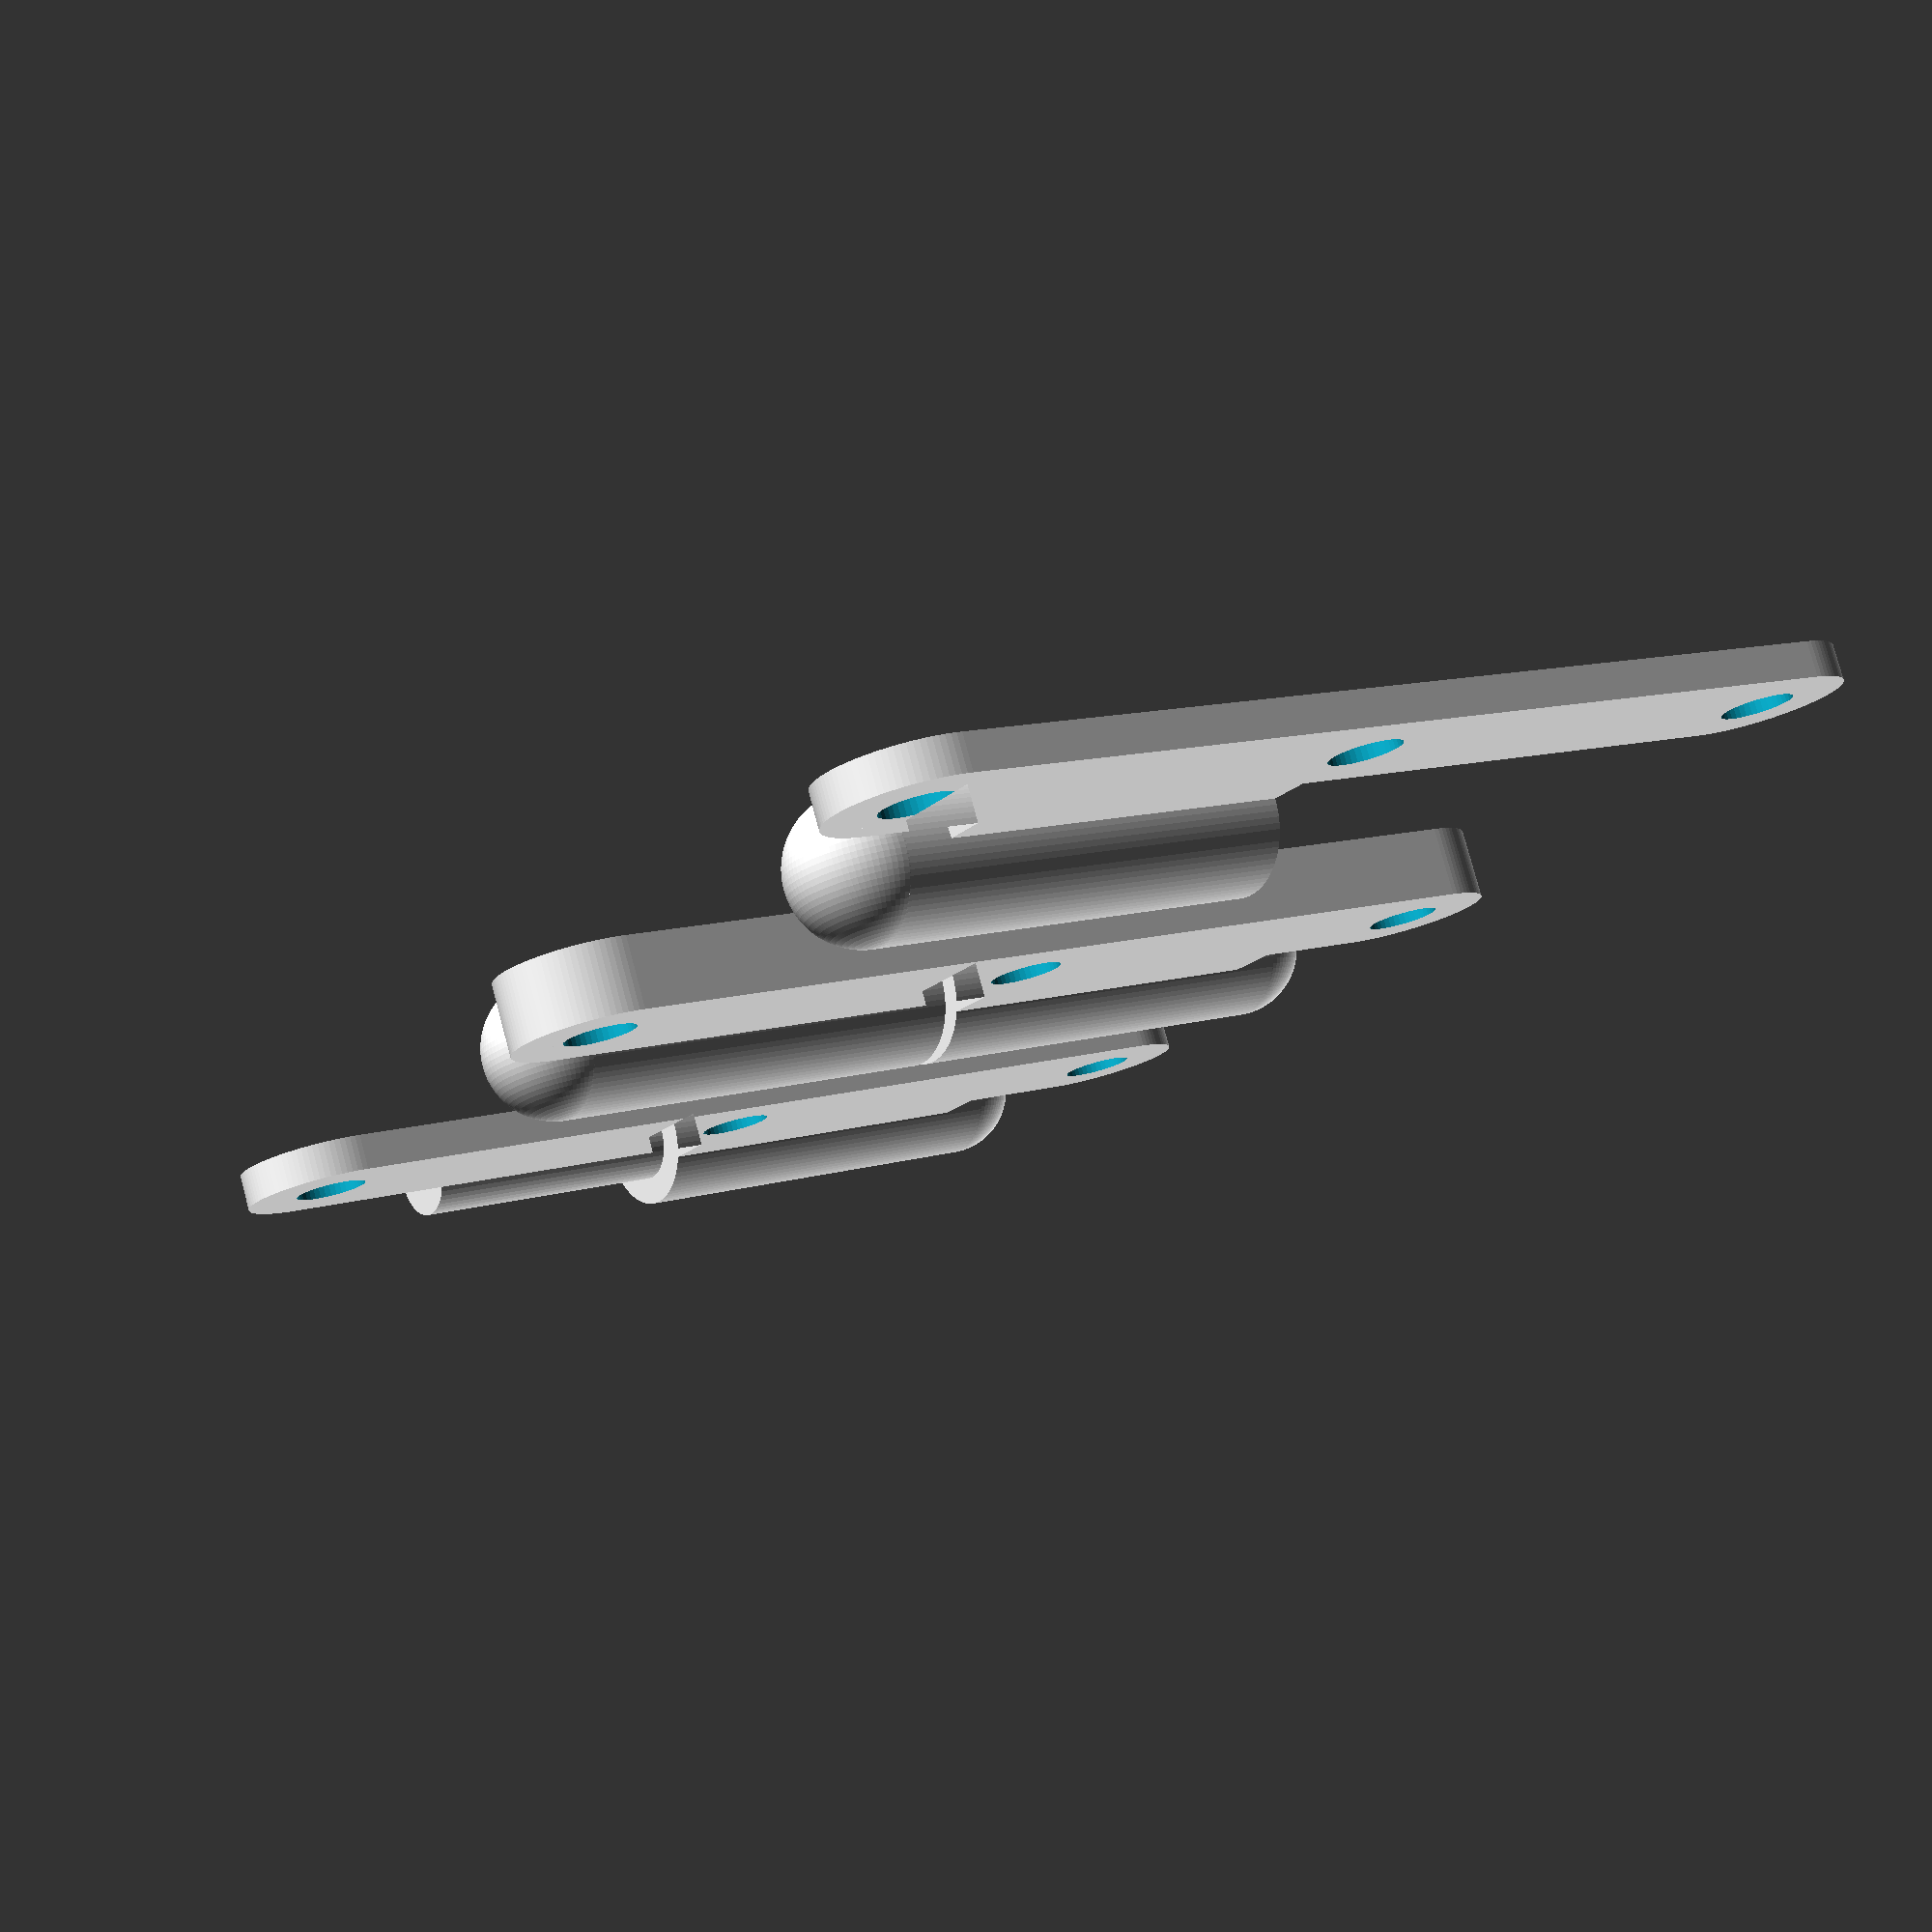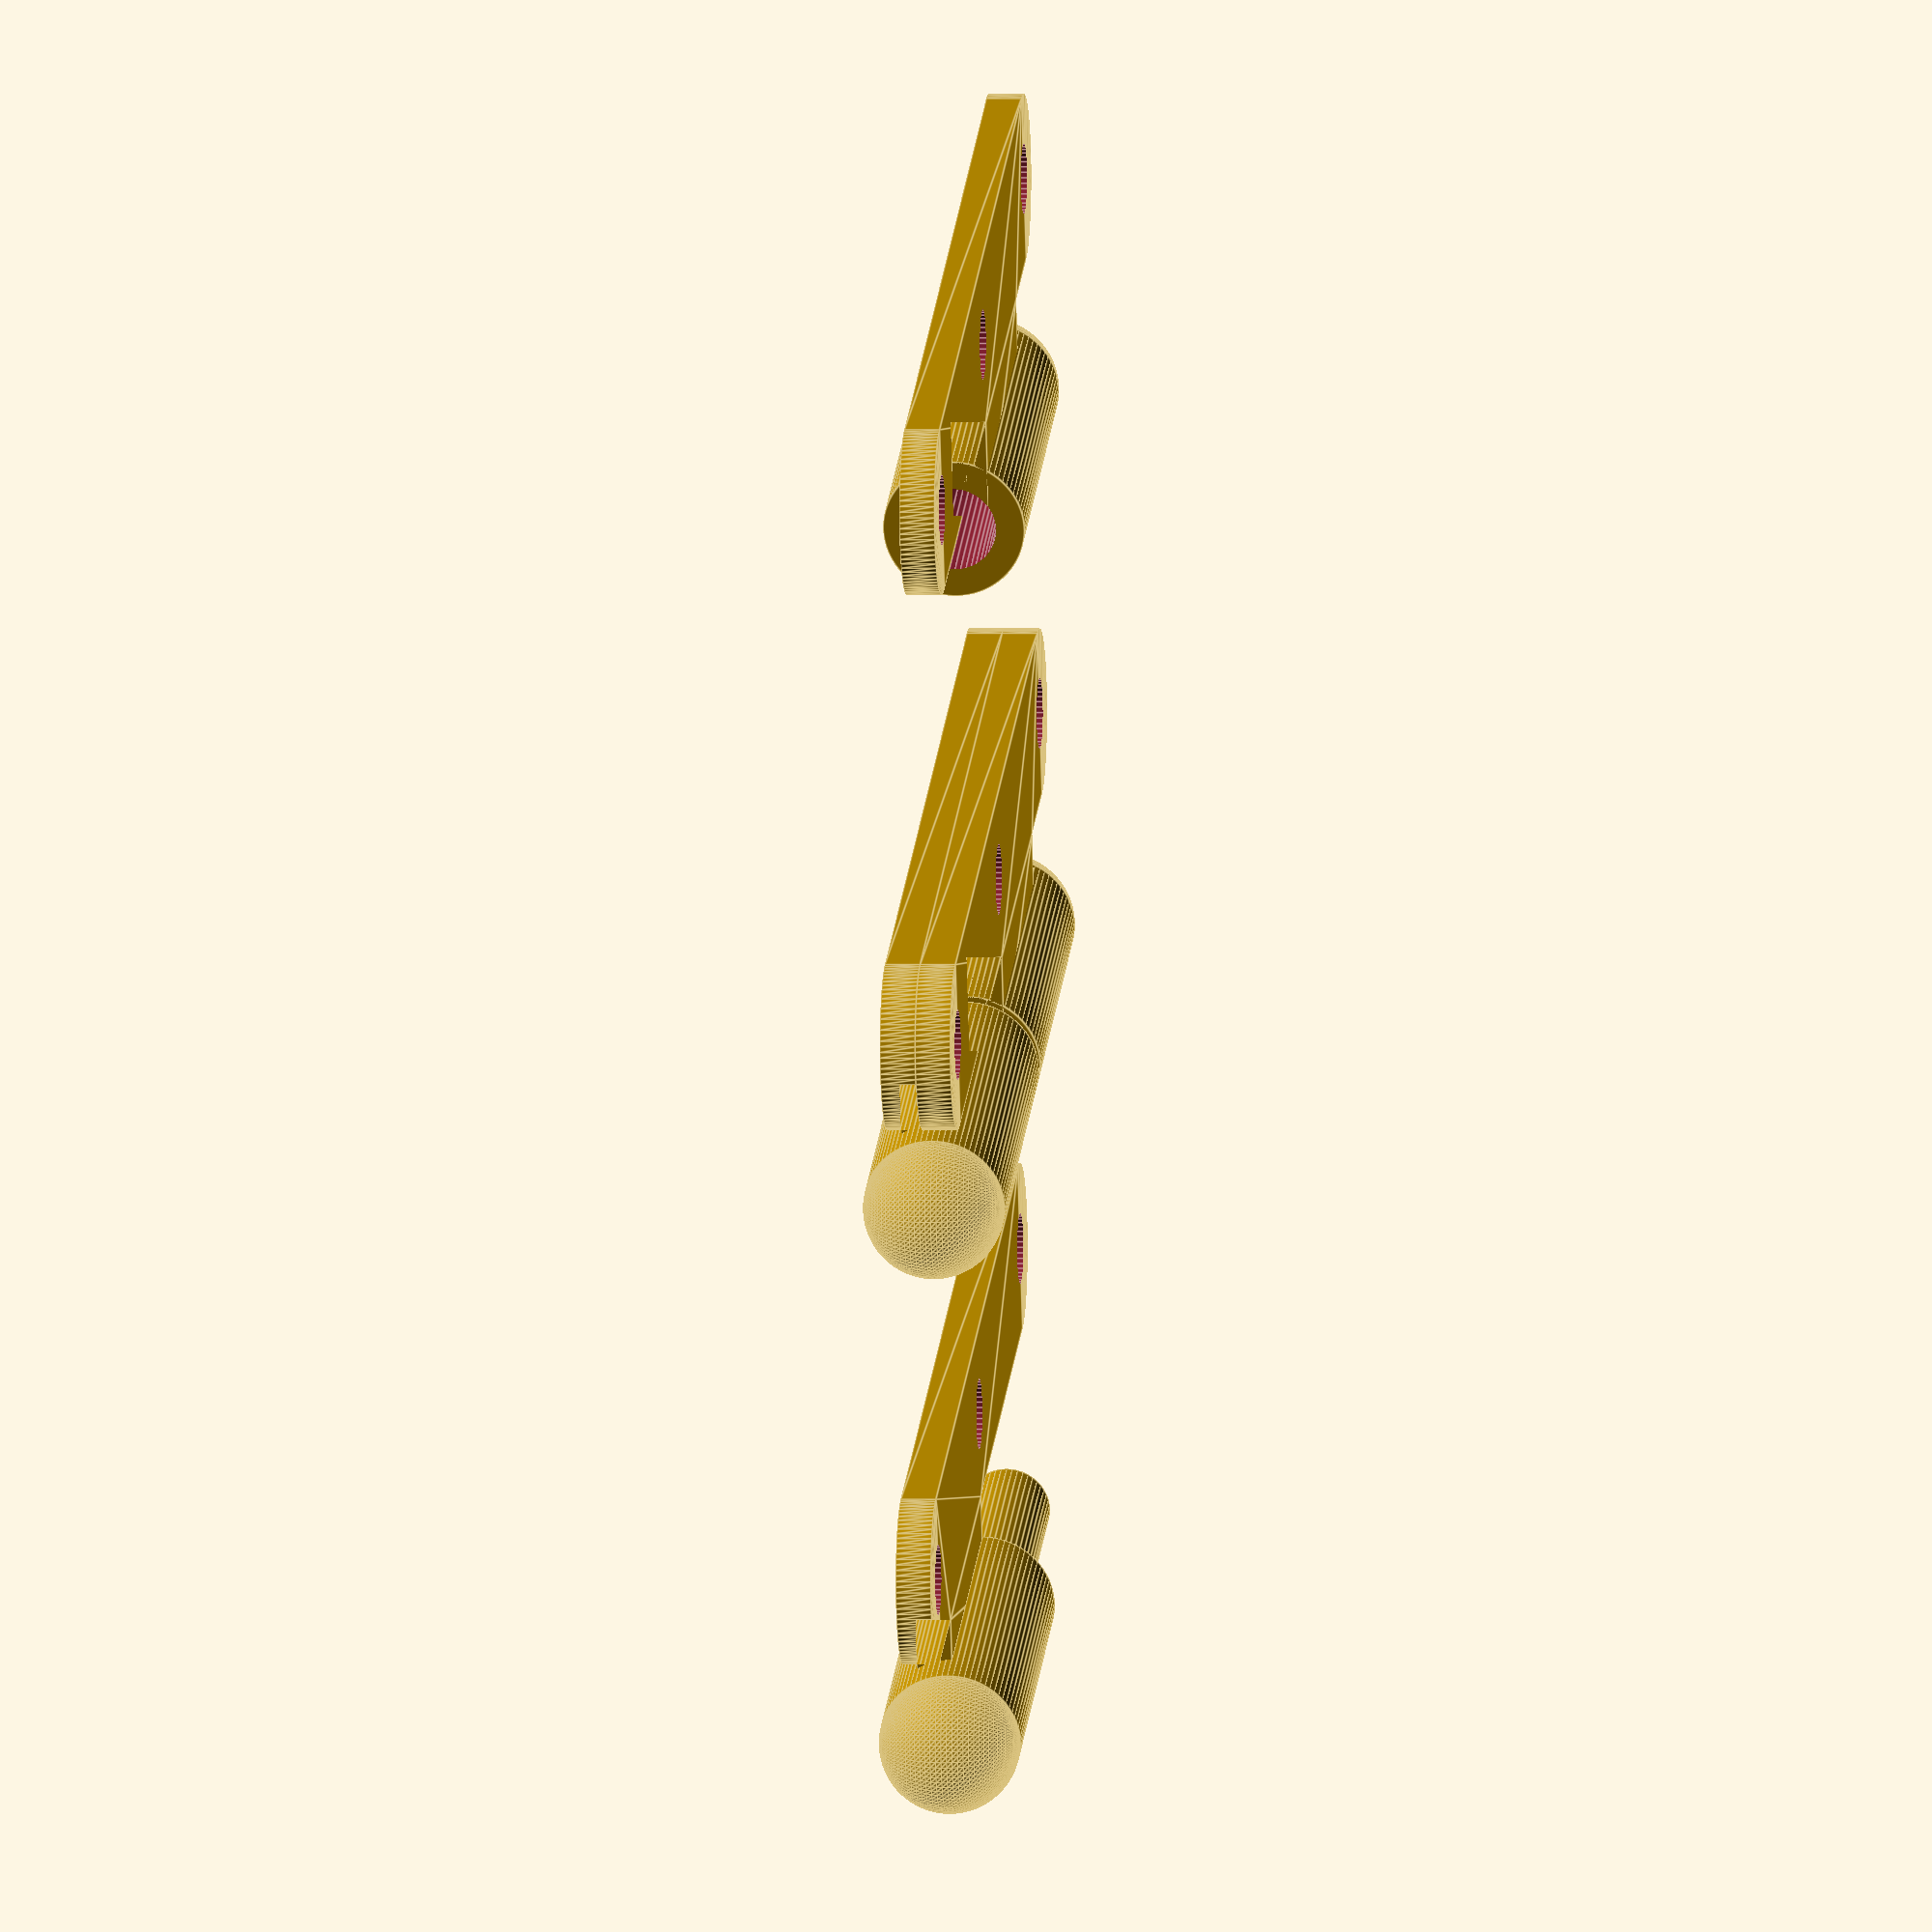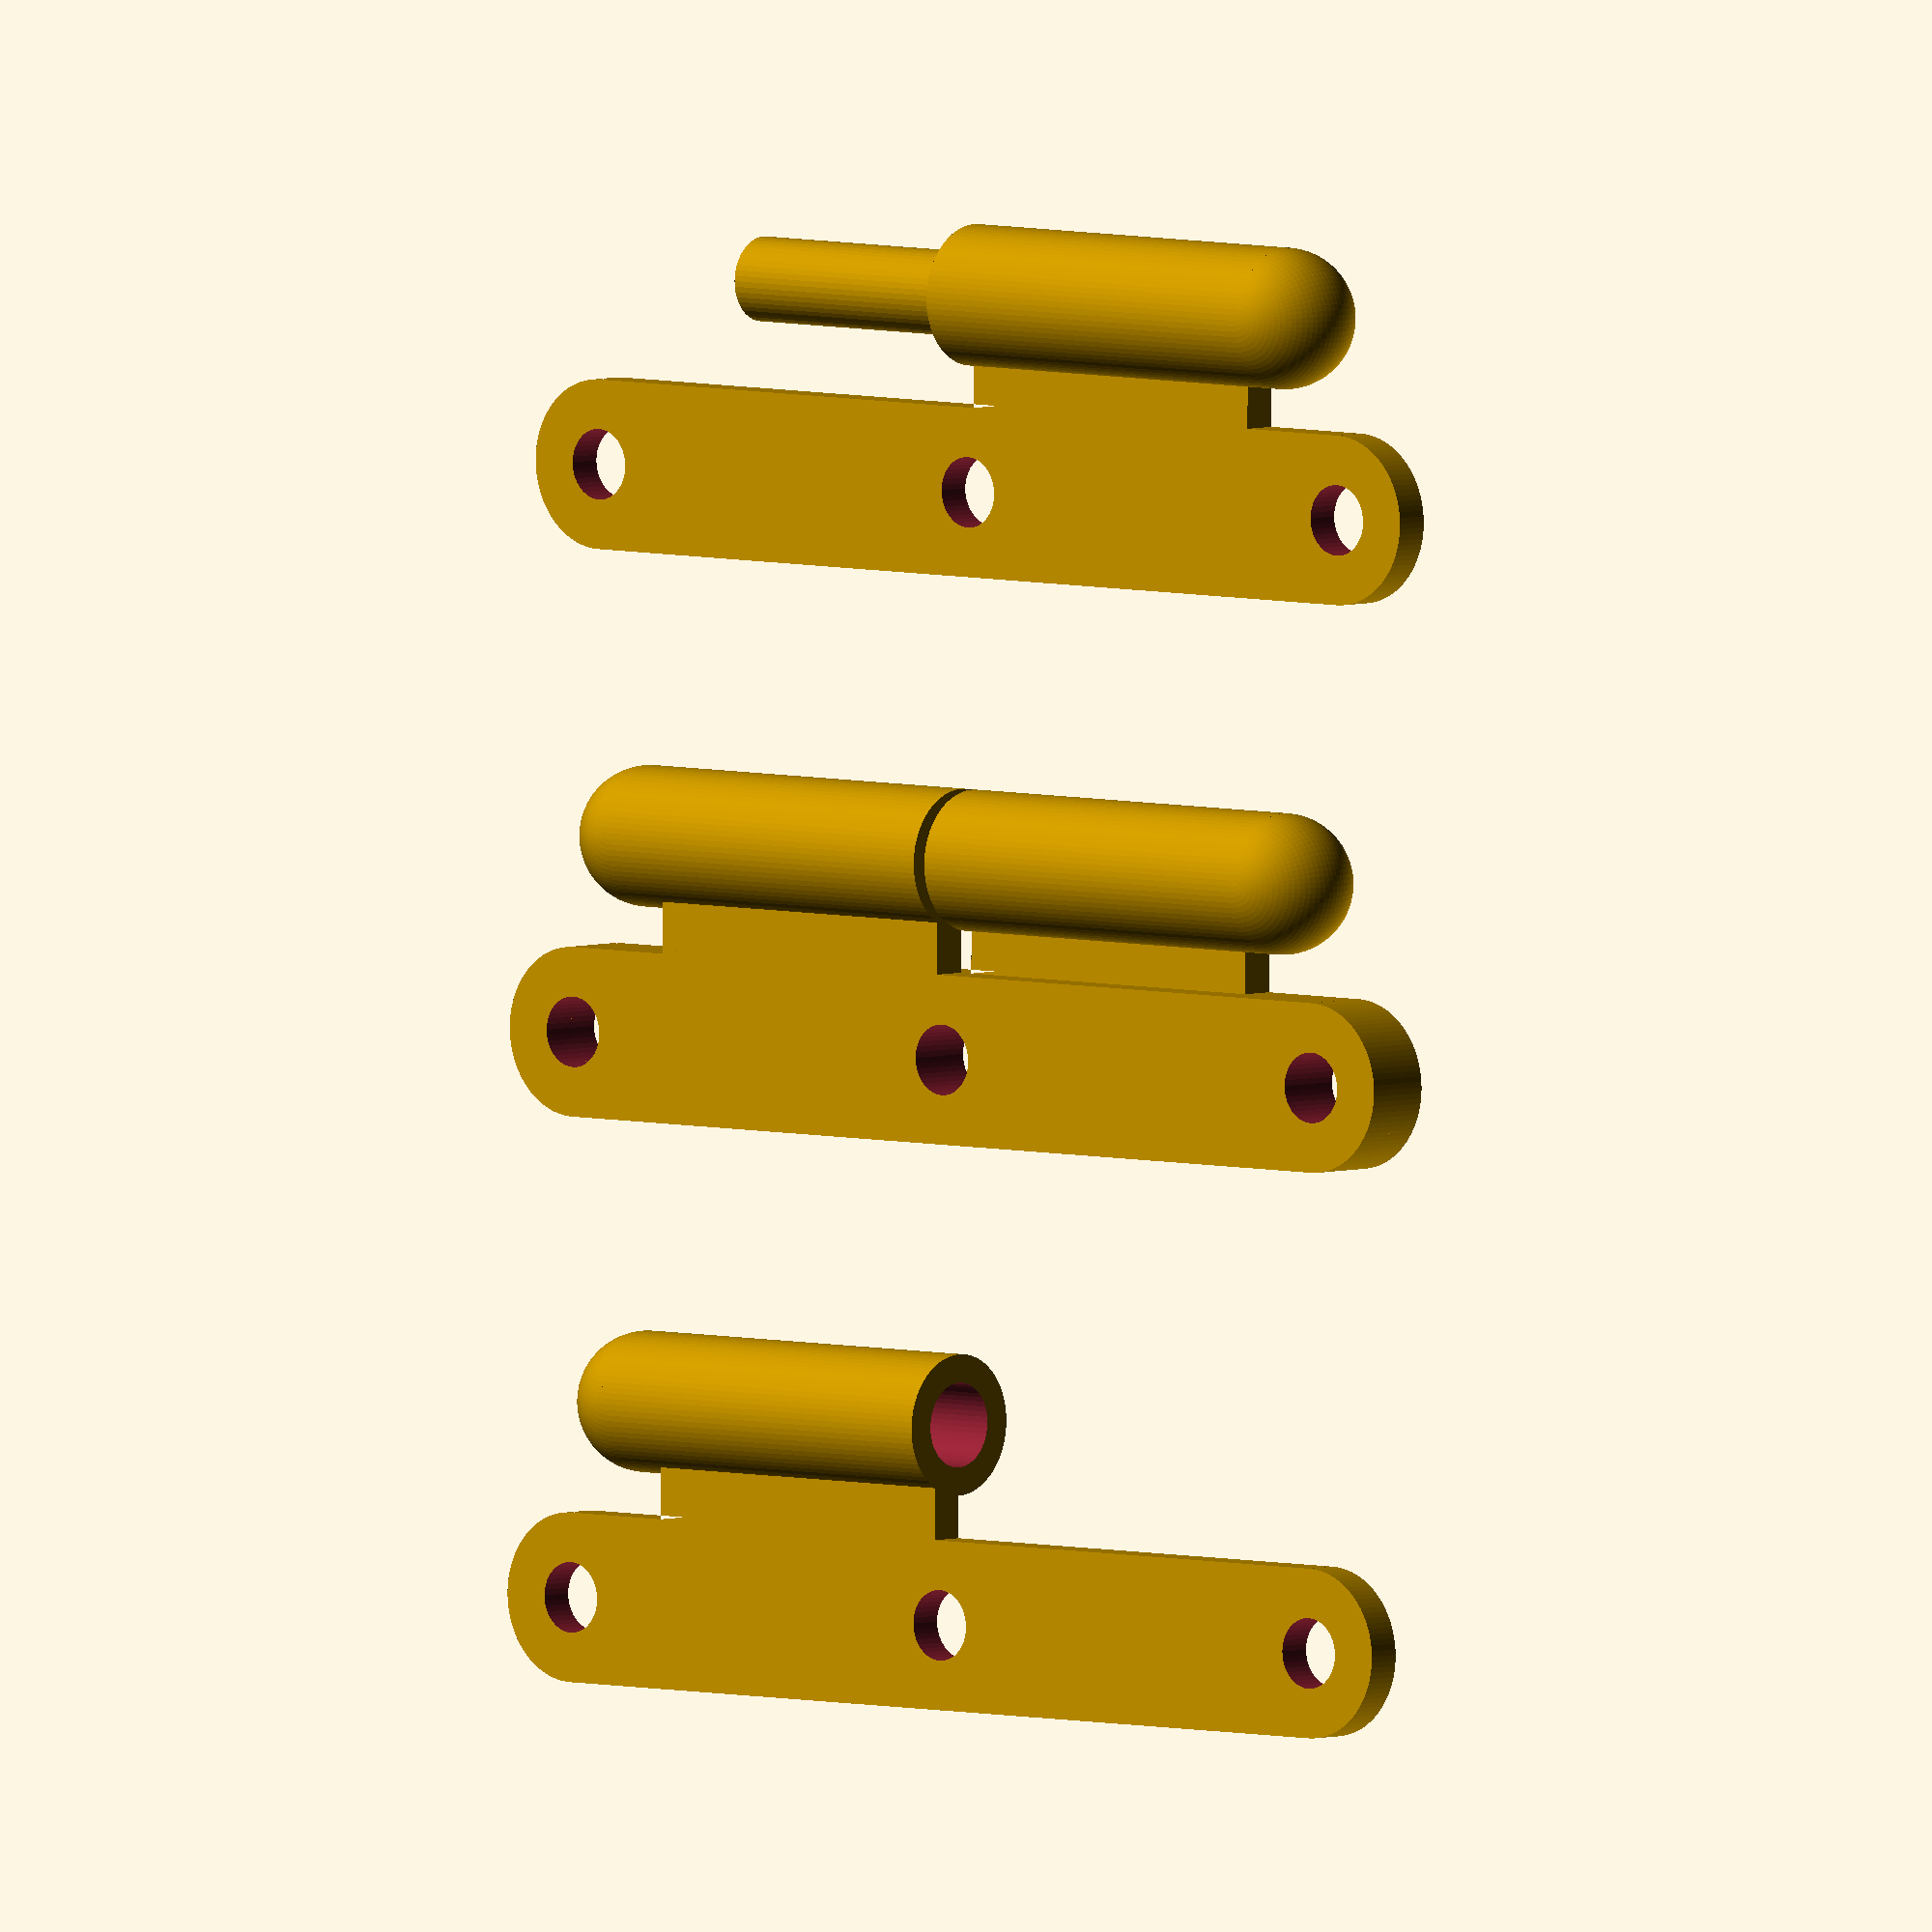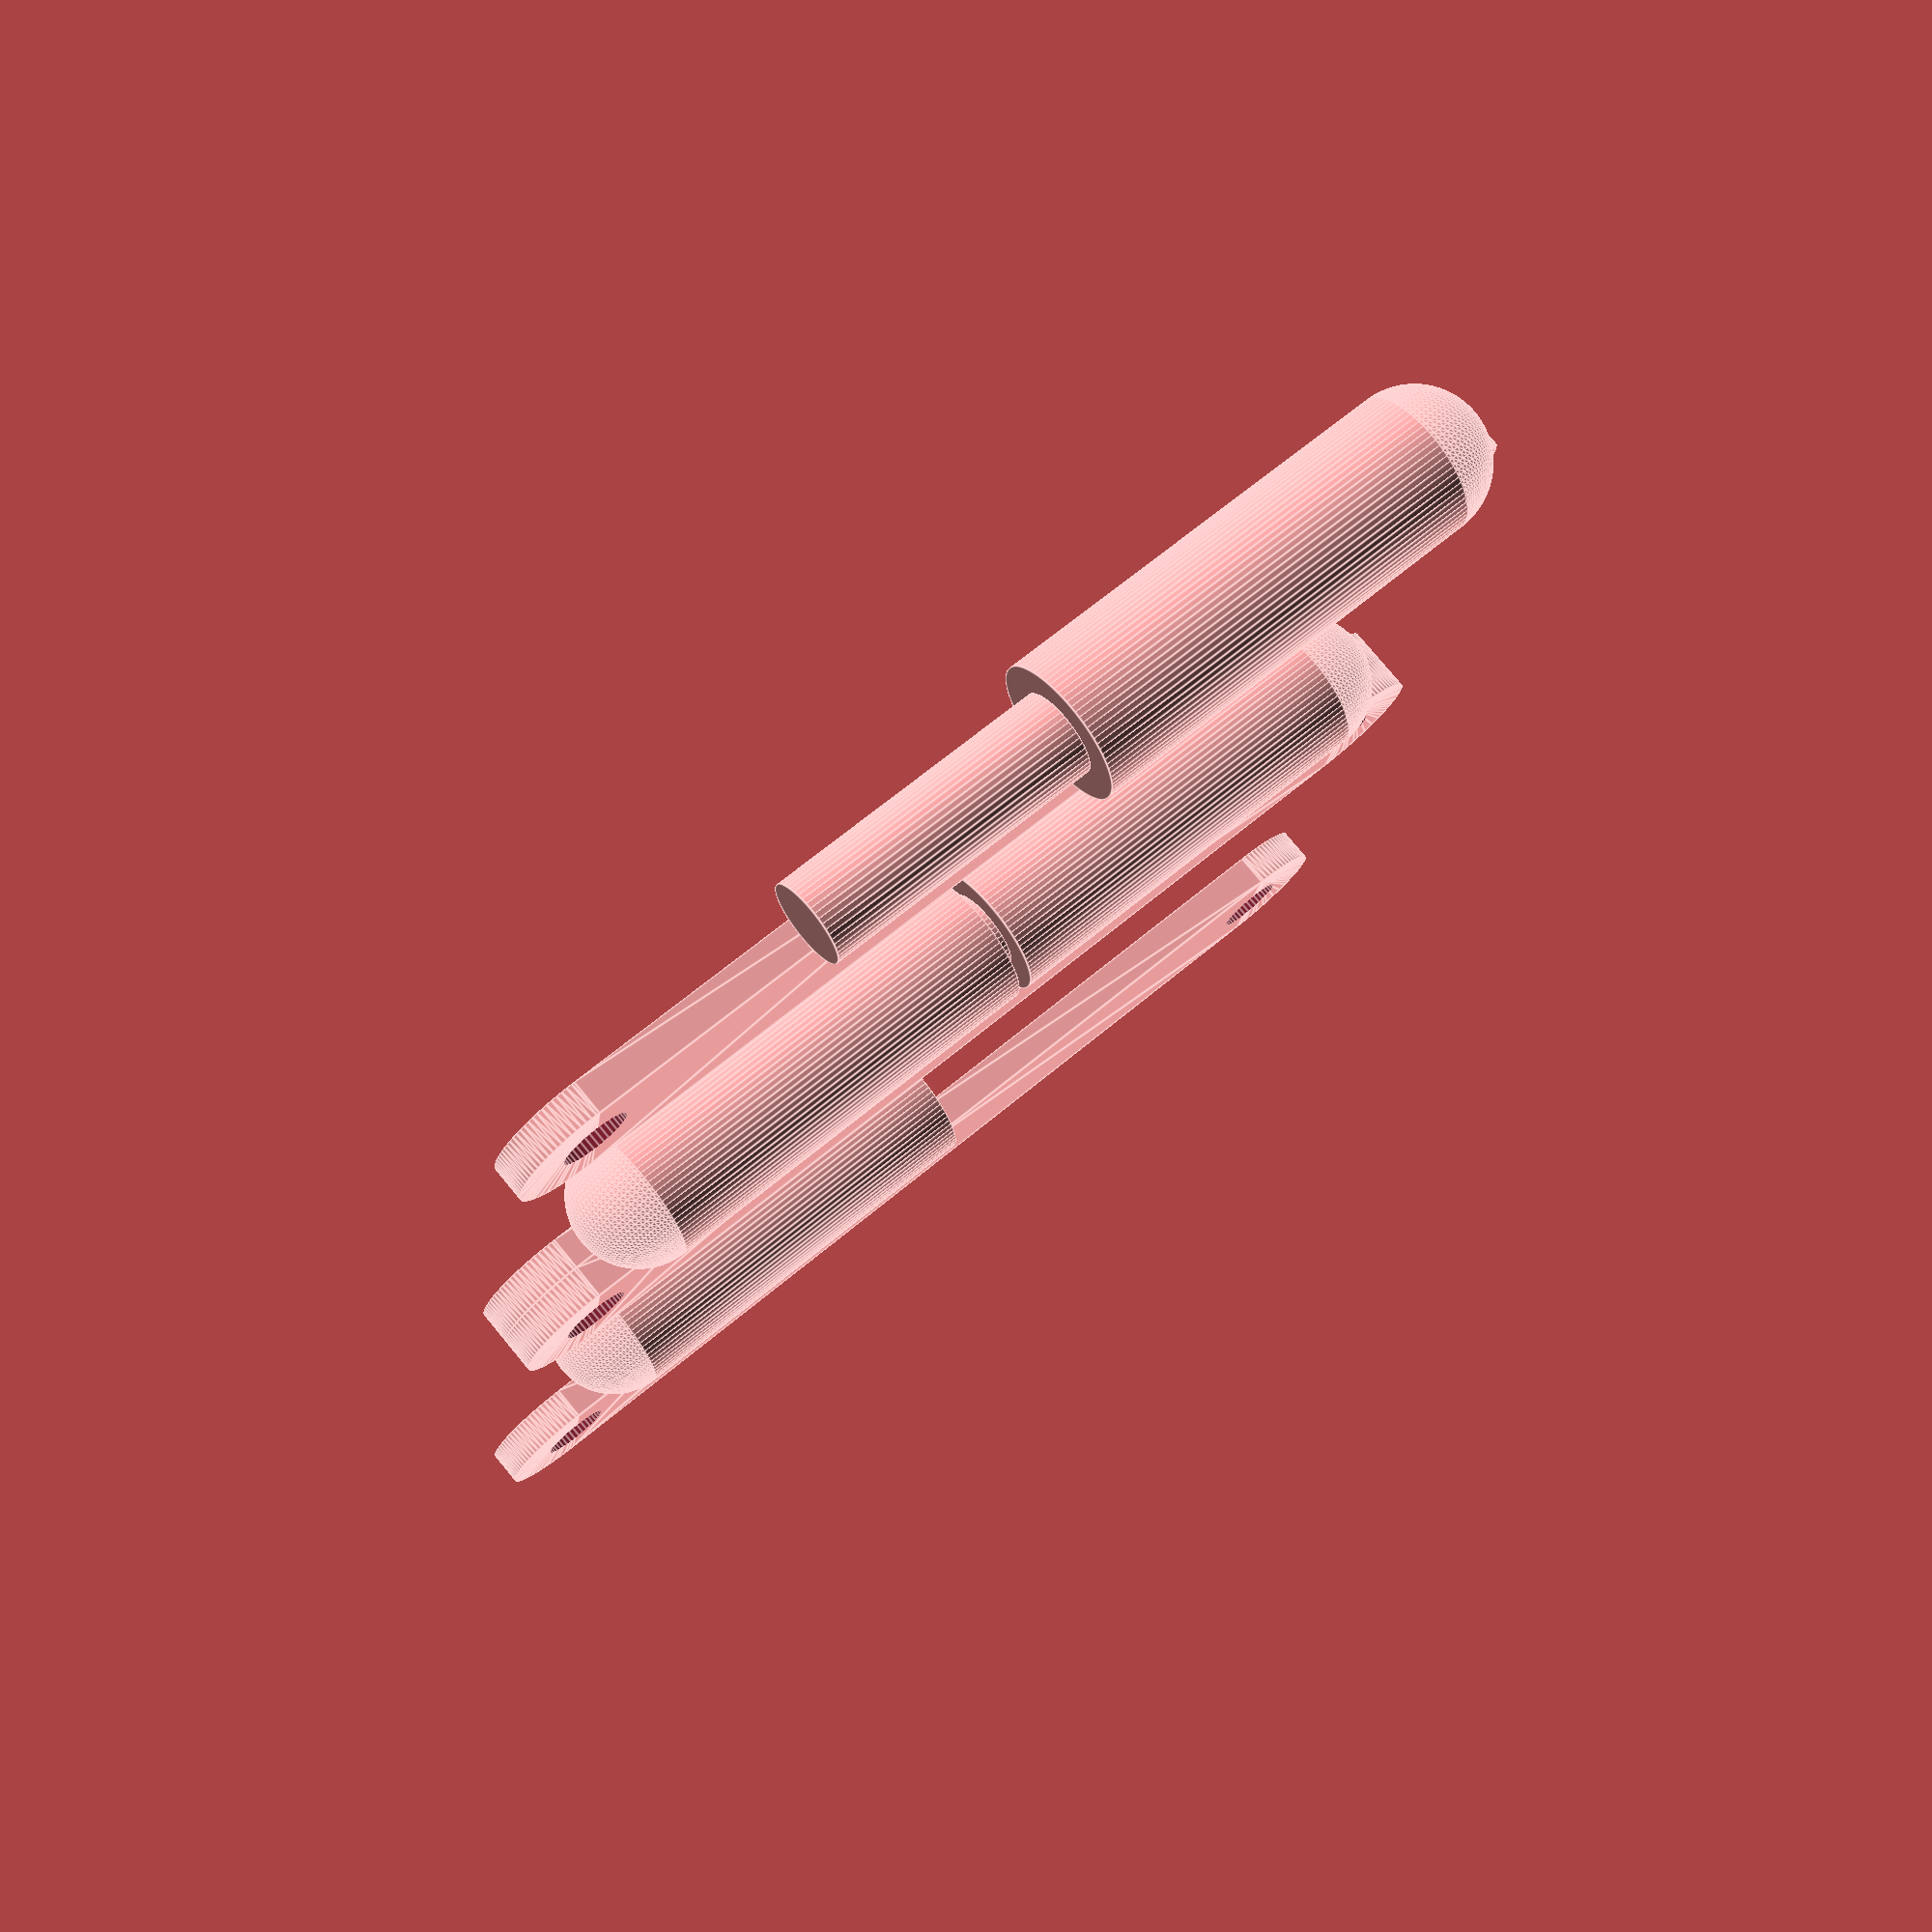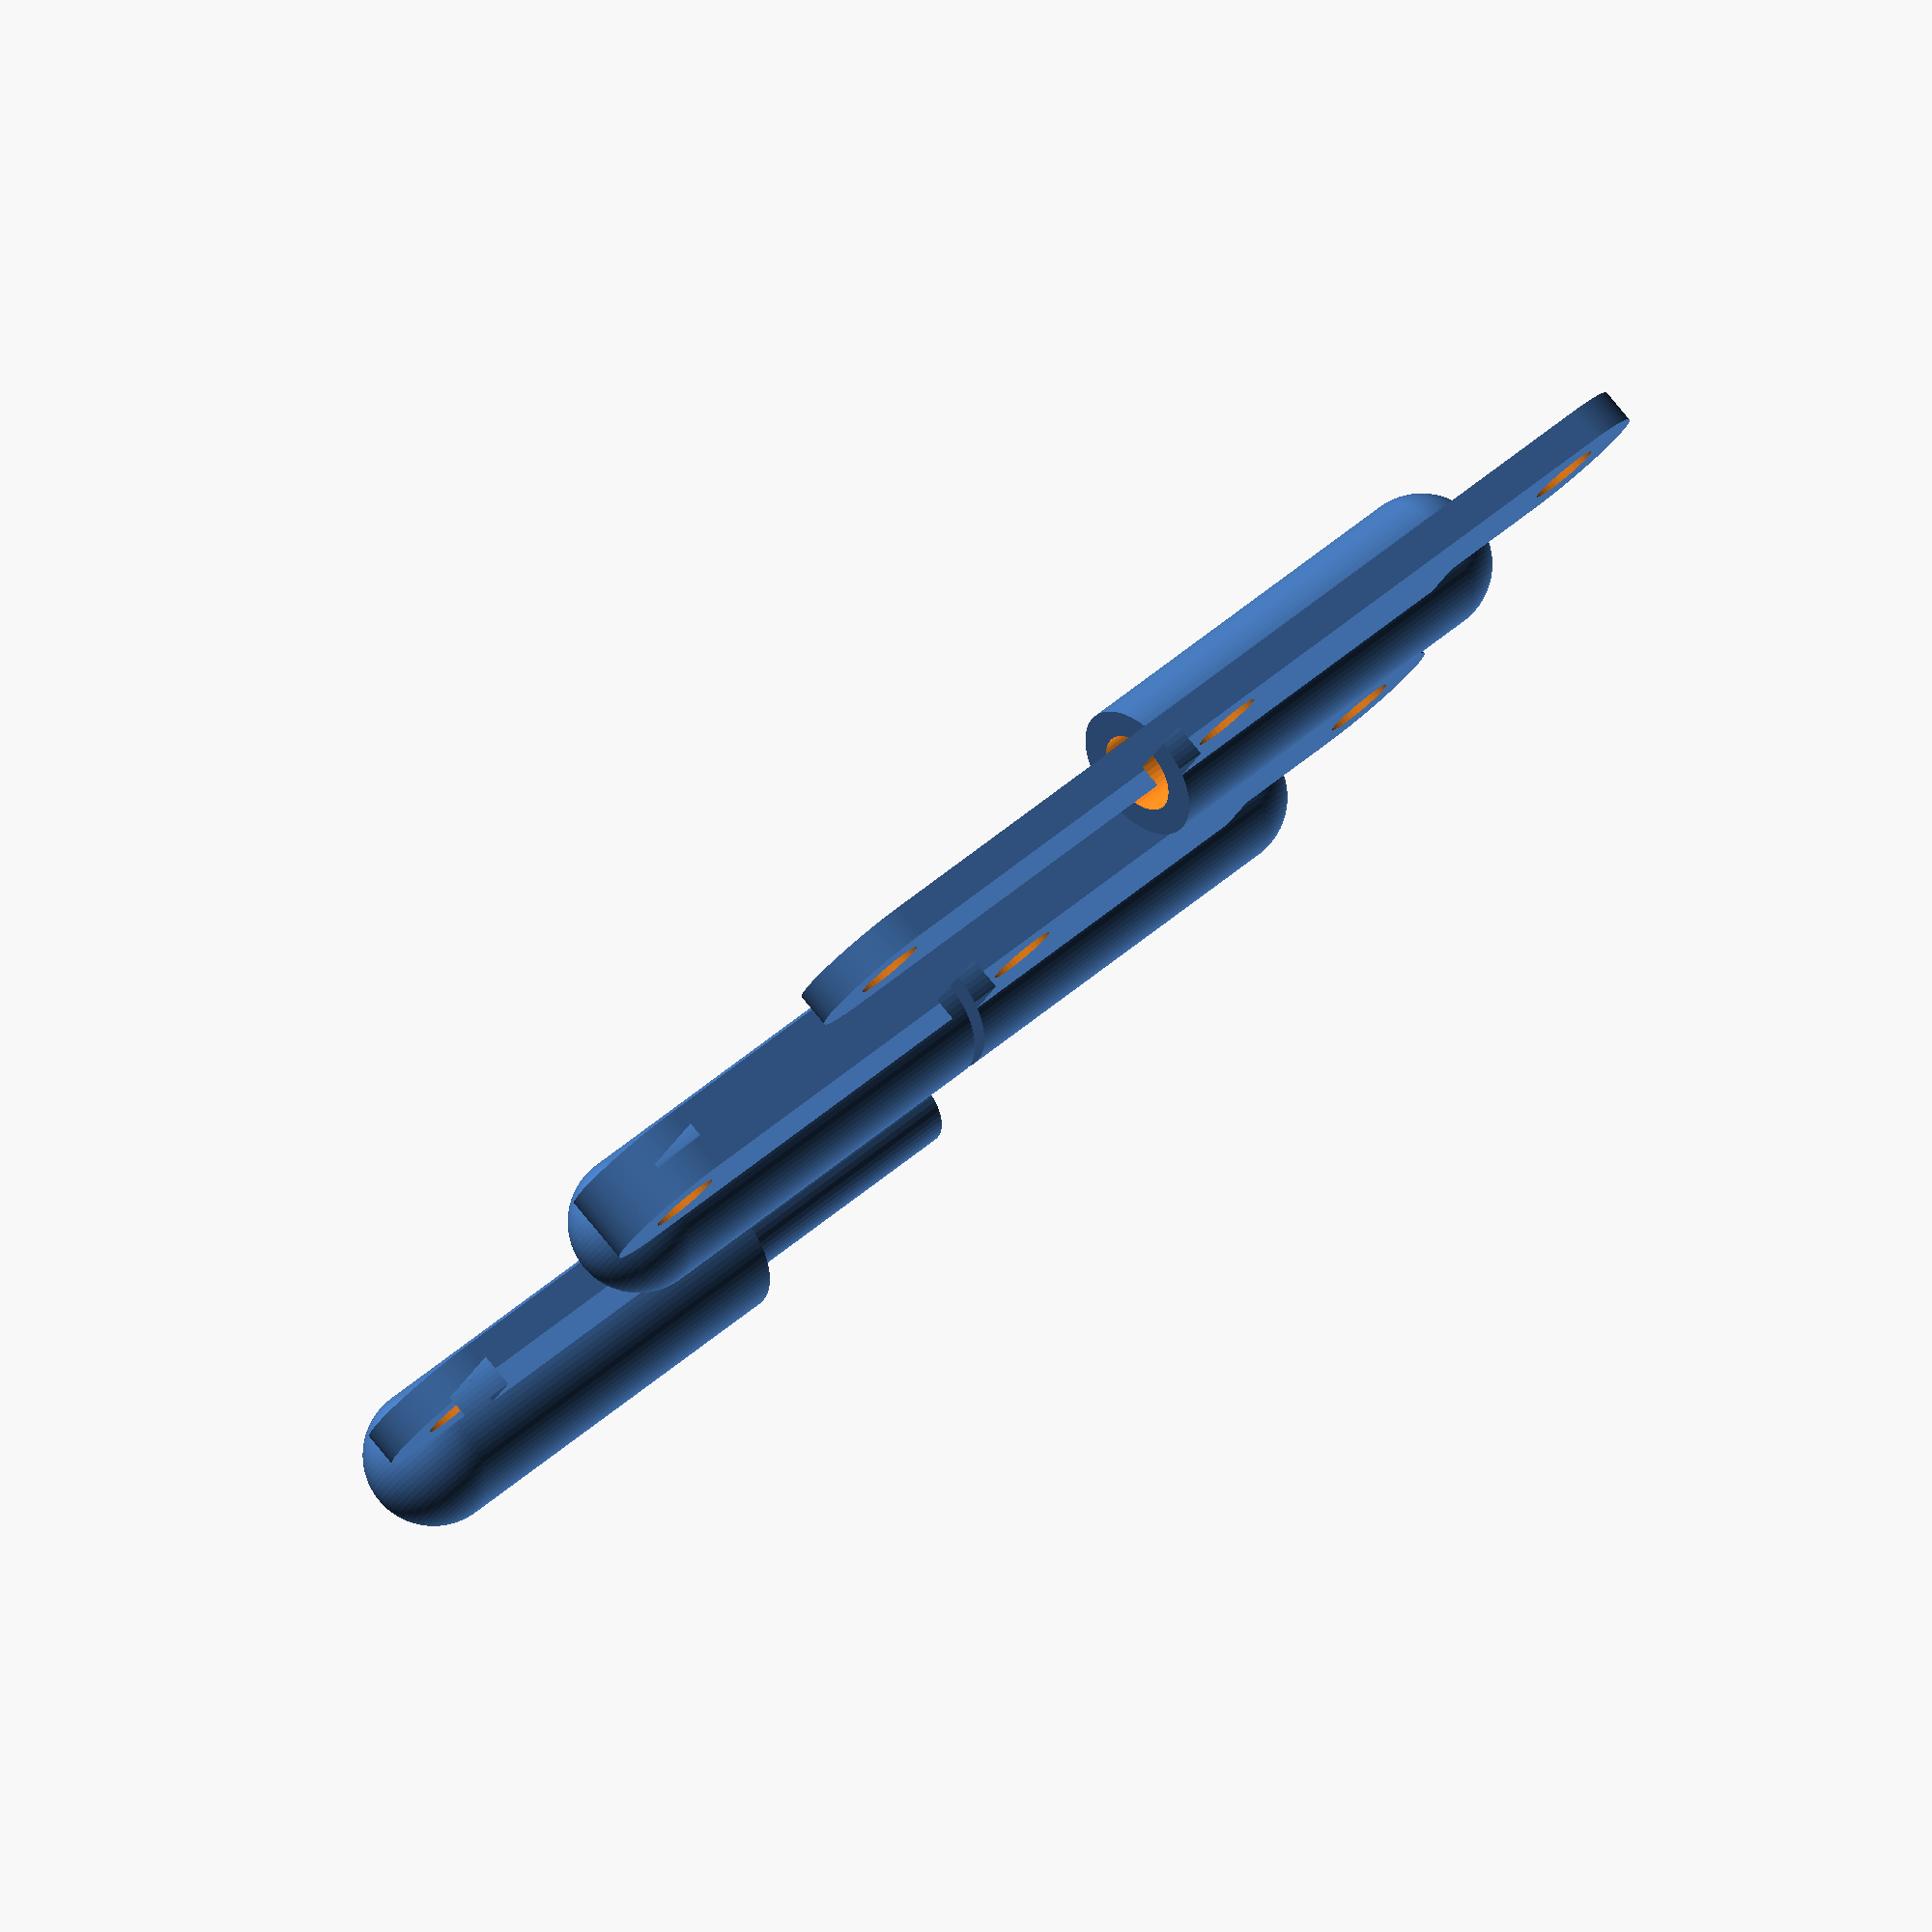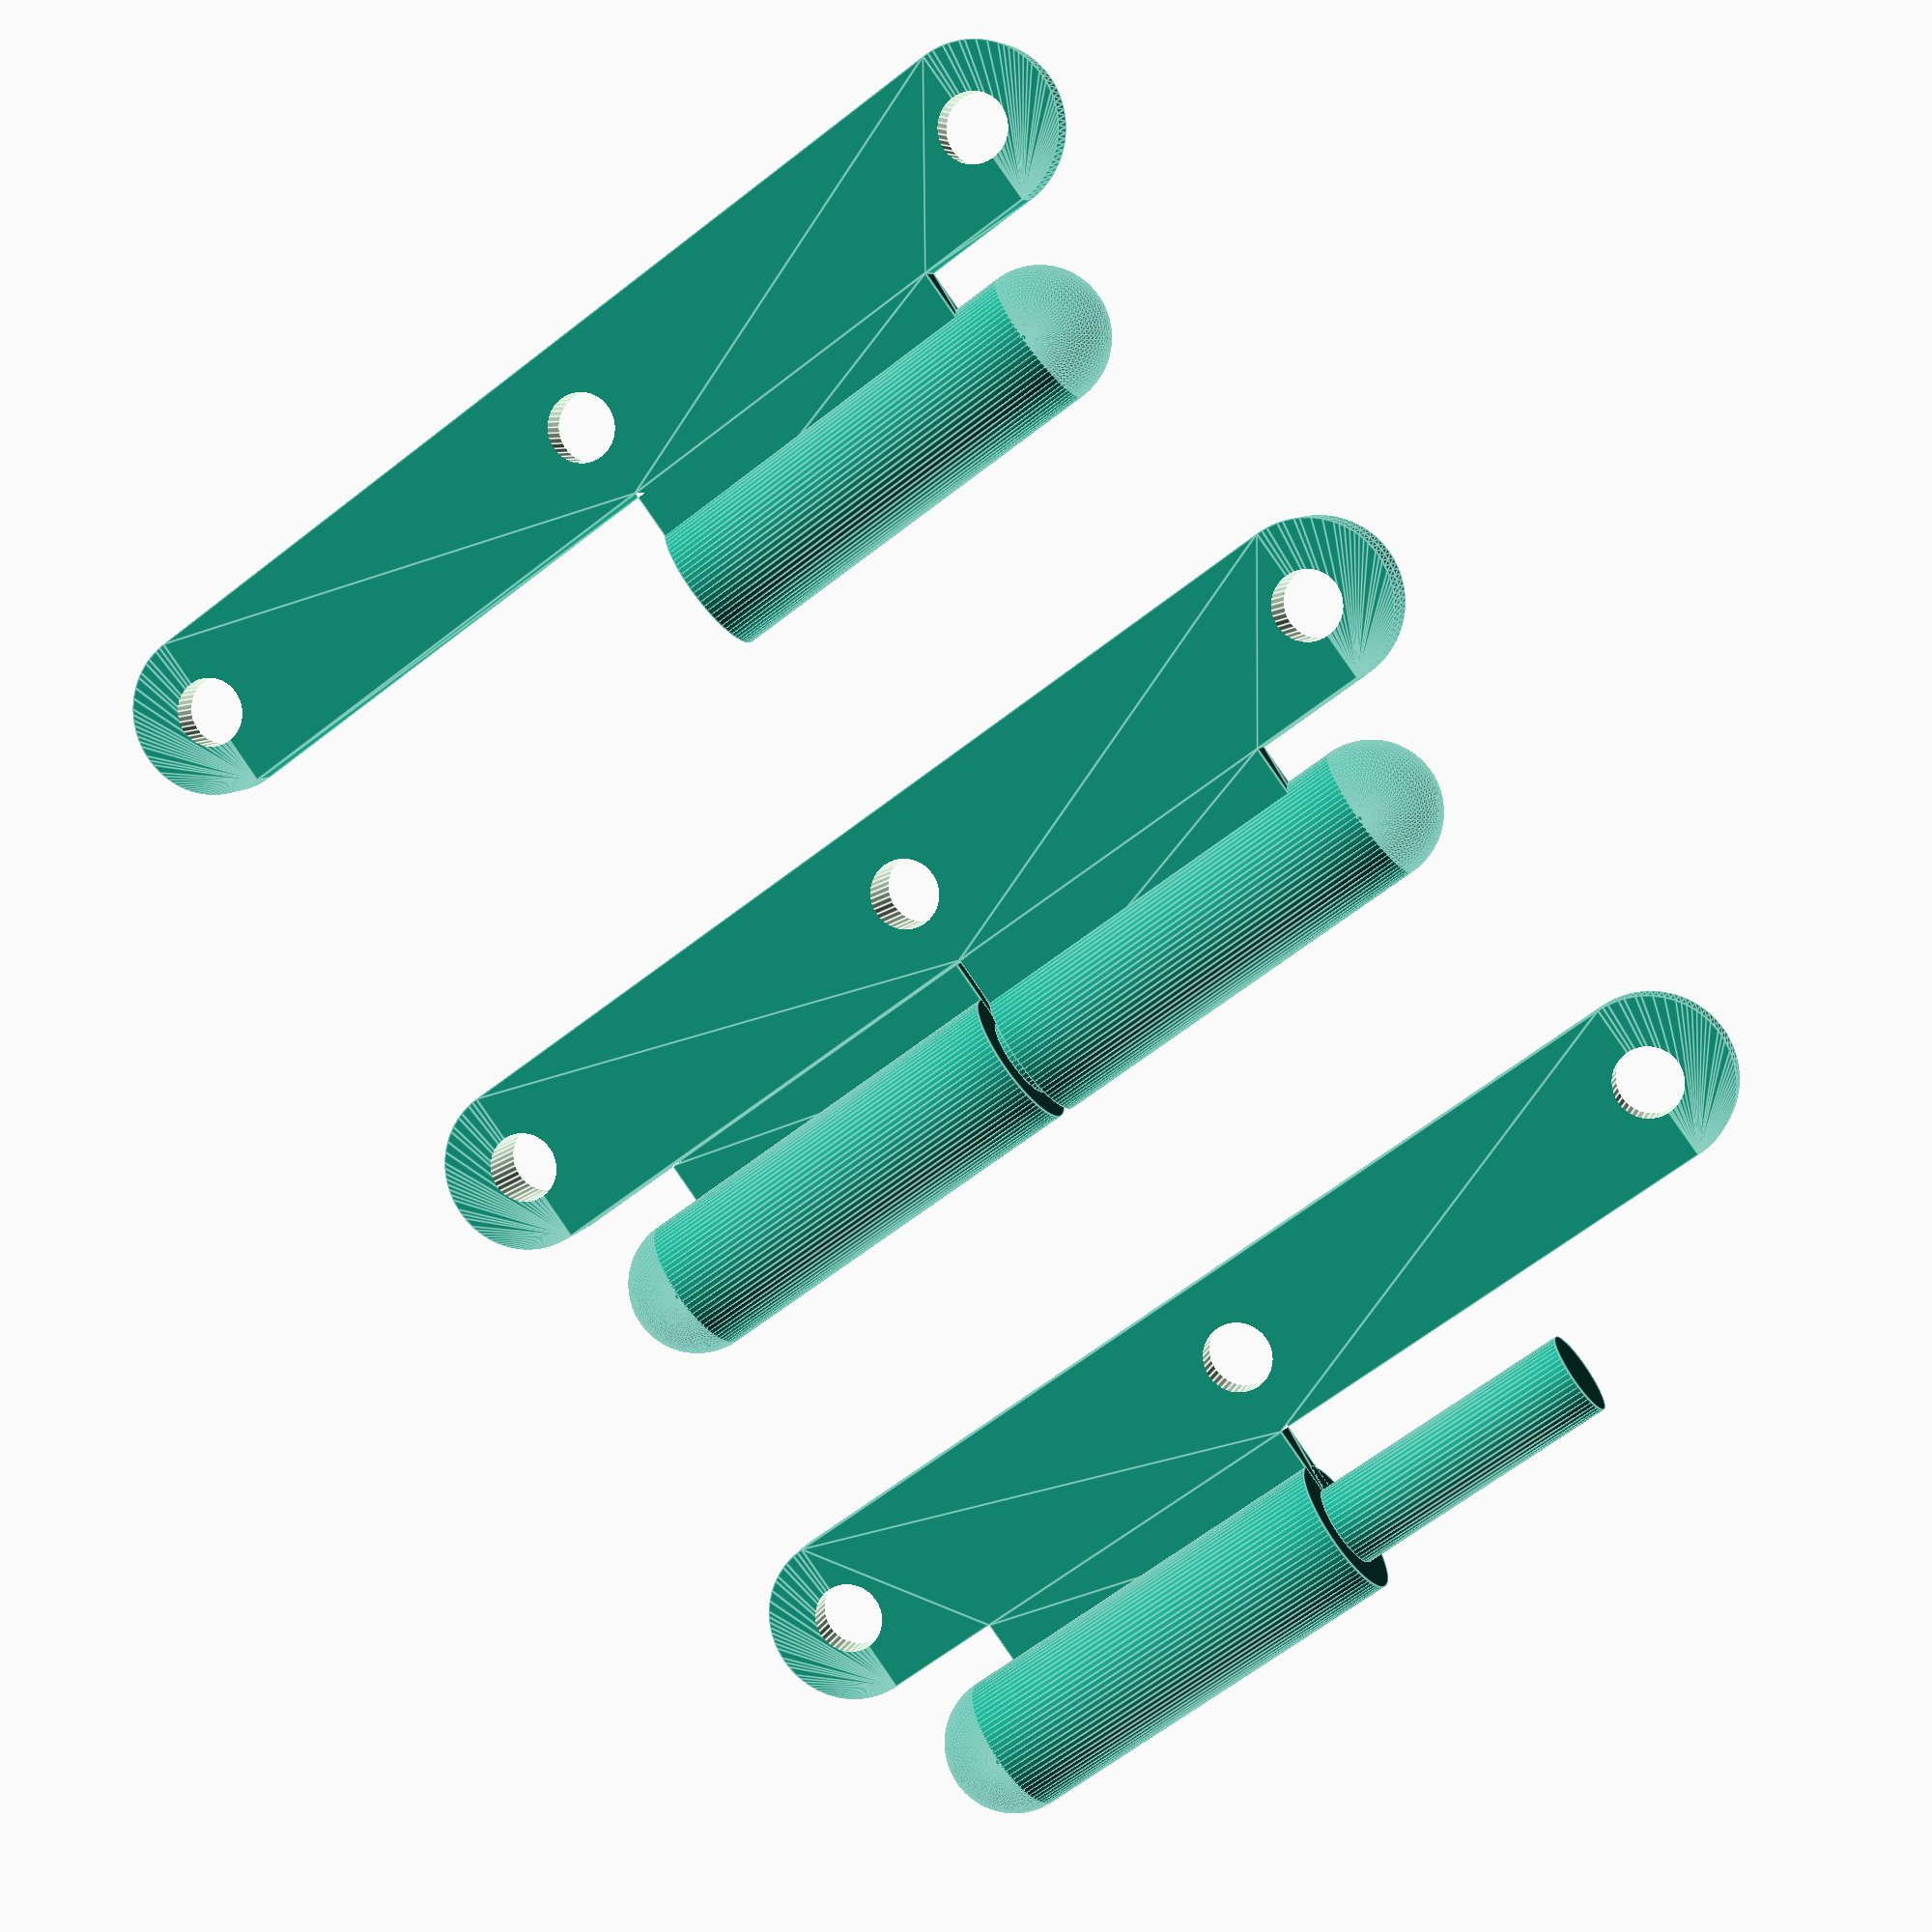
<openscad>
// en: left hinge
// fr: paumelle gauche
// 80x40 G
// Bricorama 530050

$fa = 3;
$fs = 0.4;

module half() {
  rotate([90,0,0])
    translate([0,0,0.5])
      cylinder(29.5,5,5);

  translate([0,-30,0])
    sphere(5);

  difference() {
    linear_extrude(height=2.5) {
      translate([14, 35])
        circle(6);
      translate([14, -35])
        circle(6);
      translate([8,-35])
        square([12,70]);
      translate([1,-26.5])
        square([15,26]);
    }
    for (y=[-35:35:35])
      translate([14,y,-5])
        cylinder(10,2.5,2.5);
  }
}

module left_hinge_male() {
  half();
  rotate([-90,0,0])
    translate([0,0,-0.5])
      cylinder(20,3,3);
}

module left_hinge_female() {
  rotate([180,0,0]) {
    difference() {
      half();
      rotate([90,0,0])
        translate([0,0,-1])
          cylinder(20,3,3);
    }
  }
}


left_hinge_male();

left_hinge_female();

translate([-40,0,0])
  left_hinge_male();

translate([40,0,0])
  left_hinge_female();

</openscad>
<views>
elev=280.1 azim=304.1 roll=344.9 proj=p view=solid
elev=179.2 azim=108.7 roll=85.0 proj=o view=edges
elev=355.6 azim=89.7 roll=222.0 proj=o view=solid
elev=101.9 azim=261.7 roll=39.6 proj=p view=edges
elev=97.4 azim=62.0 roll=39.7 proj=o view=wireframe
elev=352.9 azim=305.9 roll=193.7 proj=p view=edges
</views>
